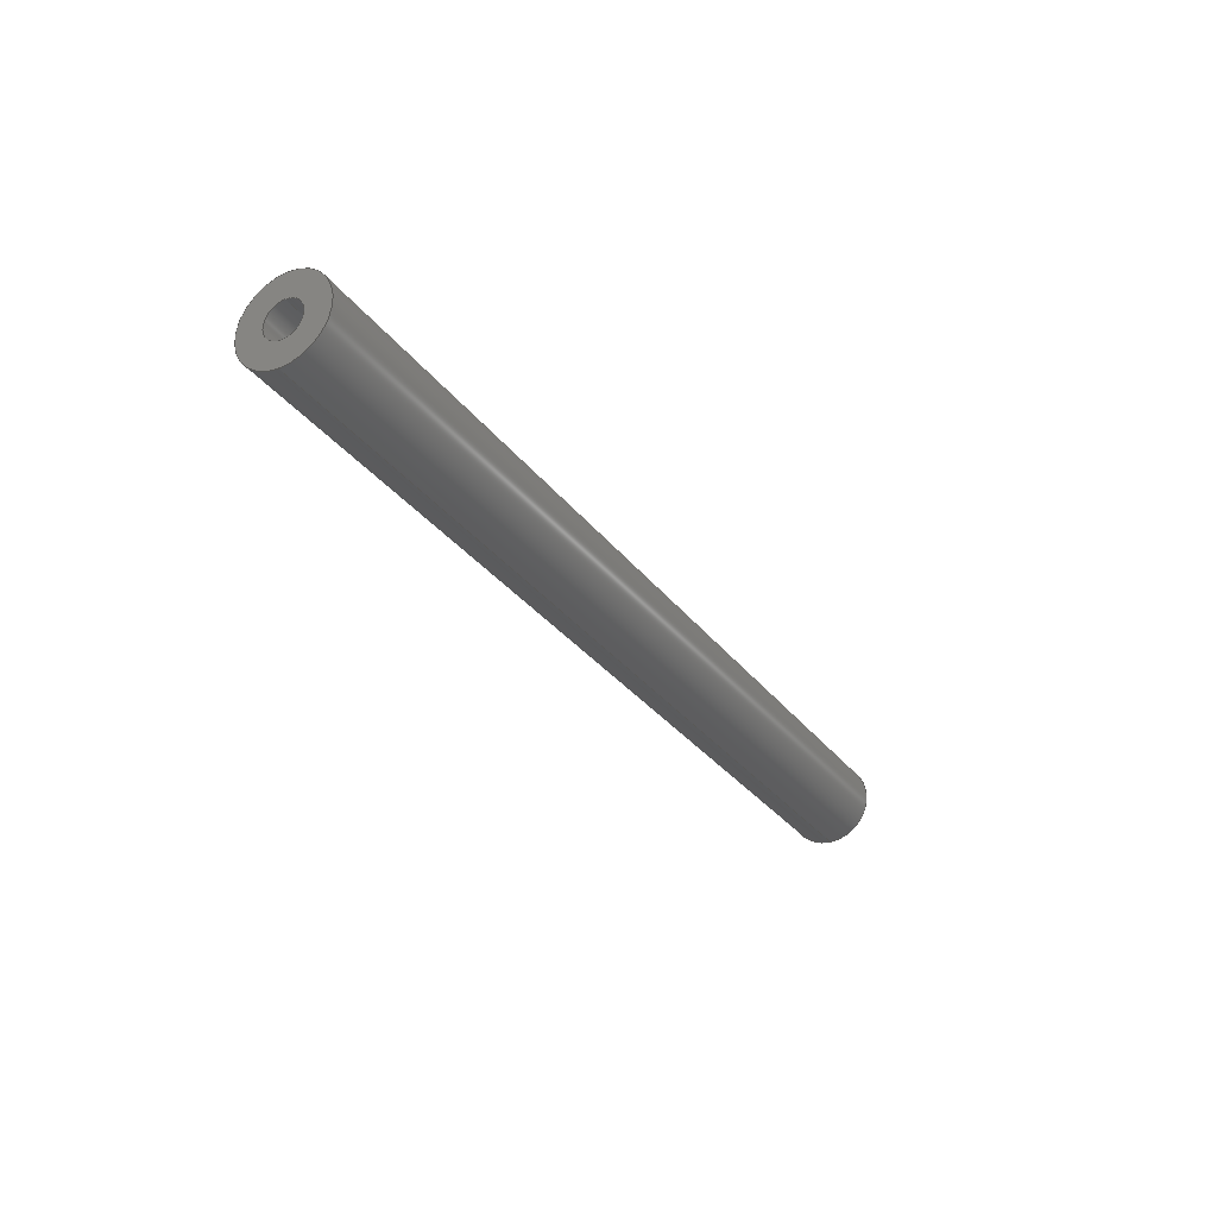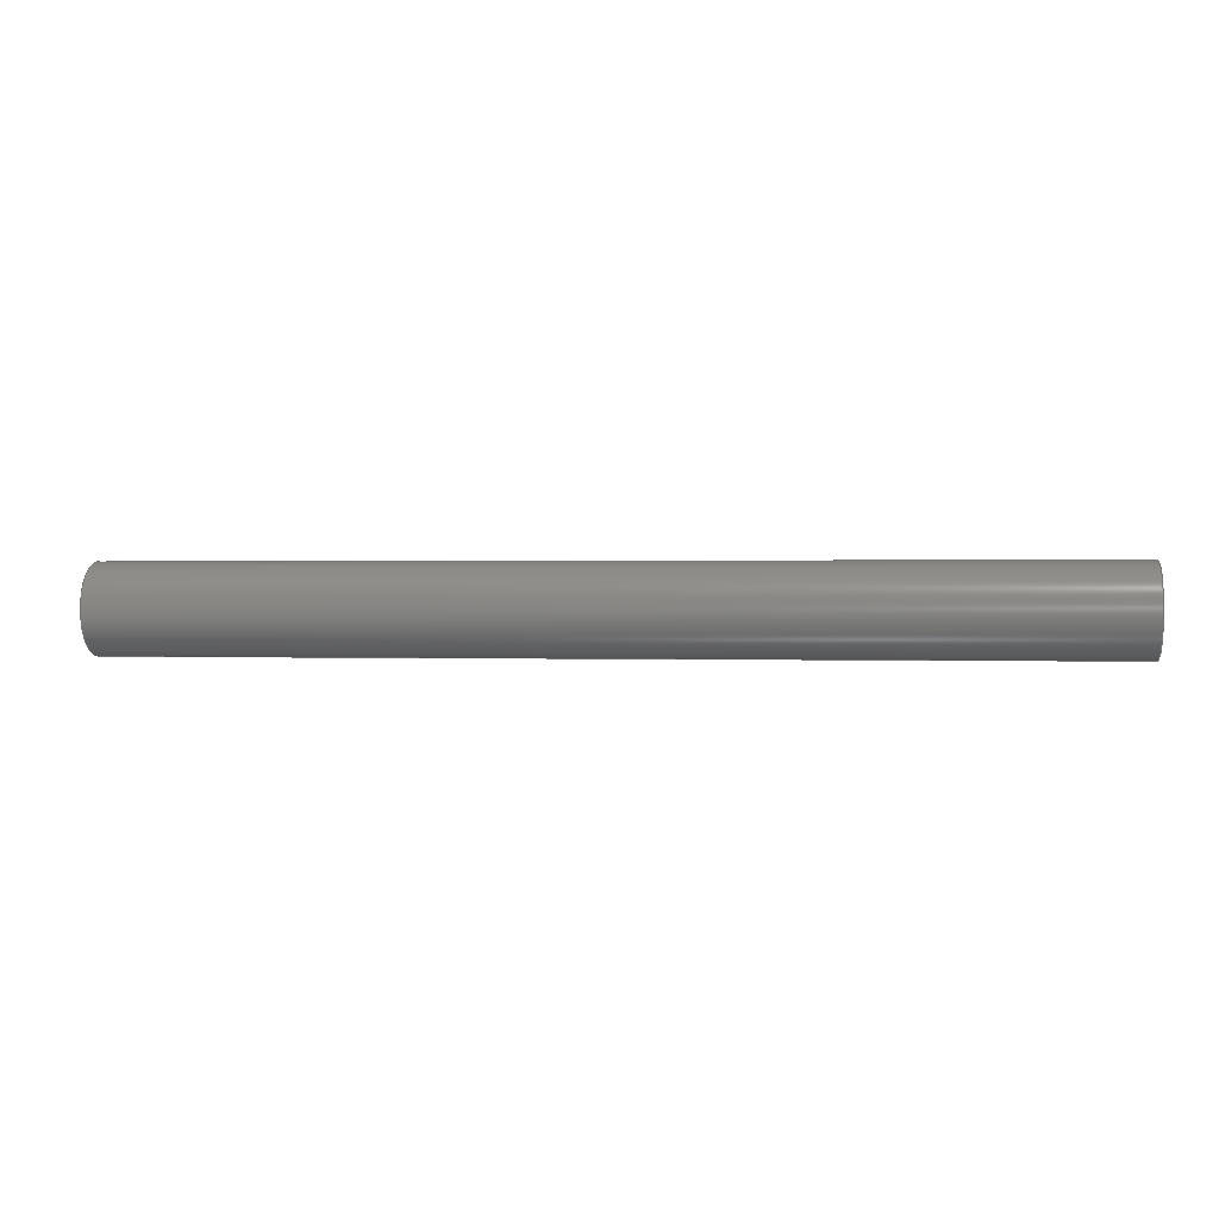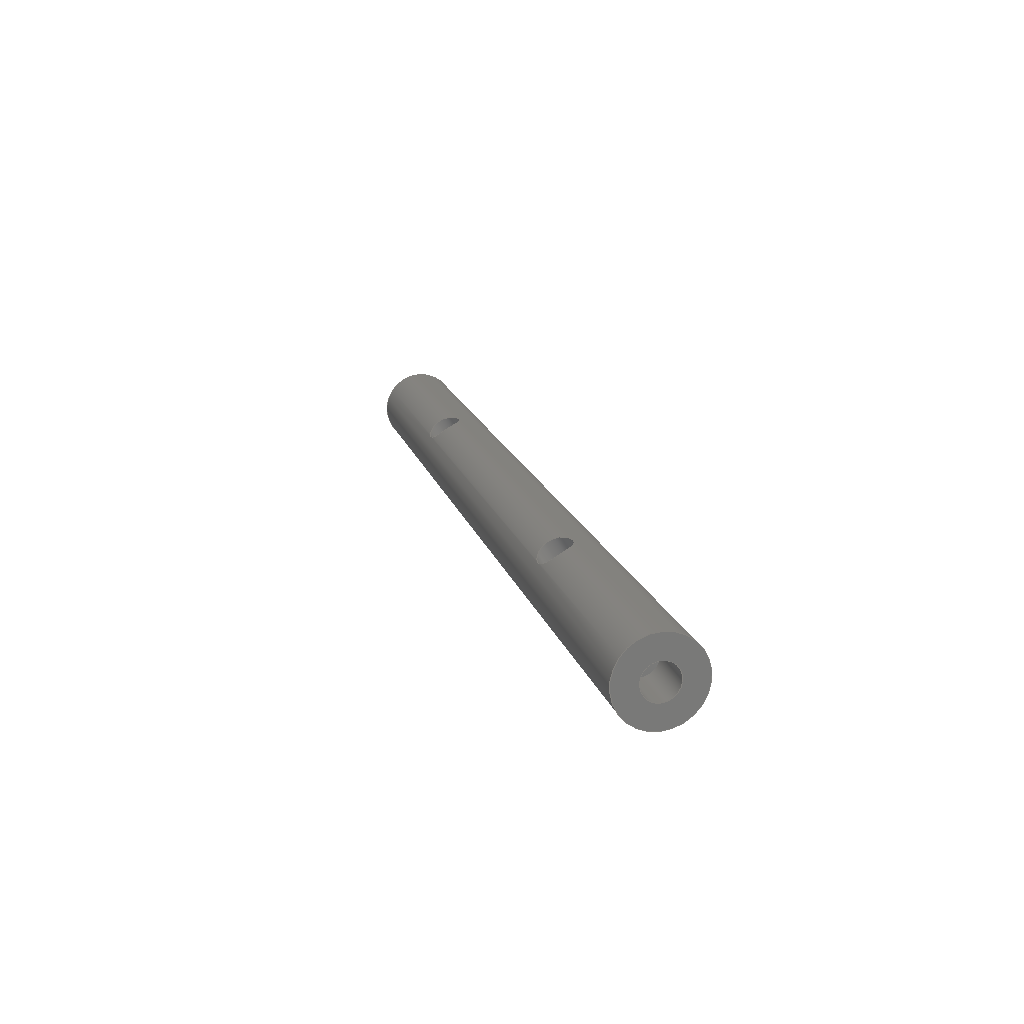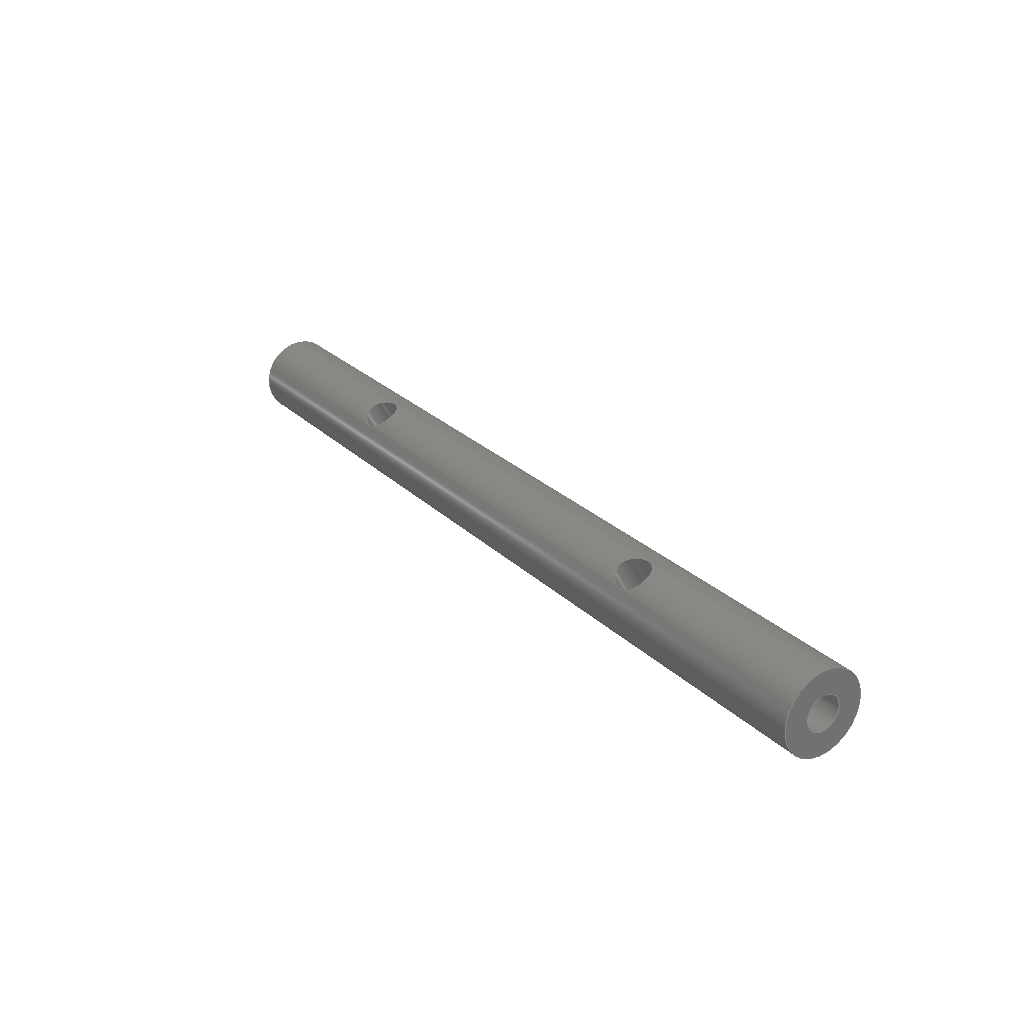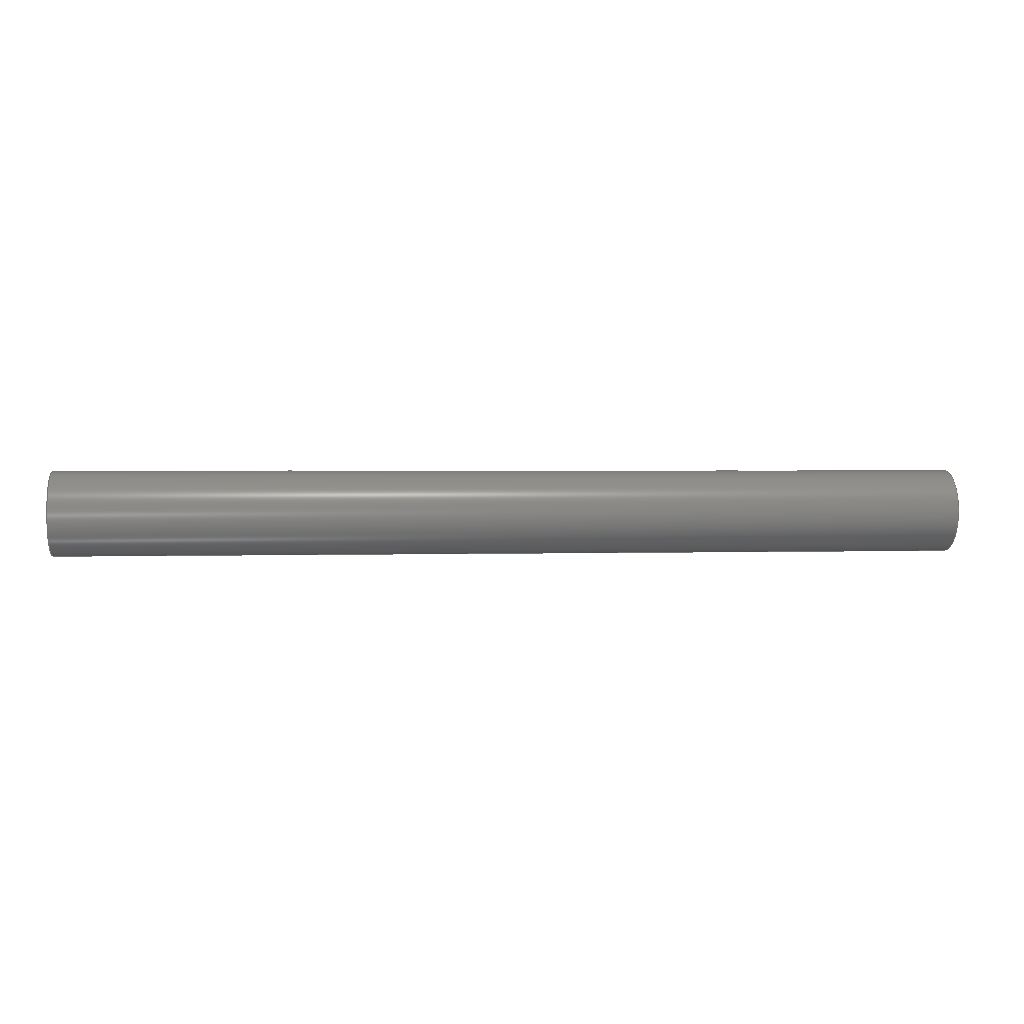
<metadata>
{"format":"step","ext":"step","renderer":"f3d","projection":"perspective","resolution":1024,"background":"white","views":[{"elev":-30.2,"azim":-60.5,"up":"+Z"},{"elev":0.6,"azim":7.8,"up":"+Z"},{"elev":17.4,"azim":-104.7,"up":"+Z"},{"elev":26.1,"azim":-124.2,"up":"+Z"},{"elev":1.8,"azim":-6.9,"up":"+Z"}]}
</metadata>
<code>
ISO-10303-21;
DATA;
#1=PROPERTY_DEFINITION_REPRESENTATION(#5,#3);
#2=PROPERTY_DEFINITION_REPRESENTATION(#6,#4);
#3=REPRESENTATION('',(#7),#248);
#4=REPRESENTATION('',(#8),#248);
#5=PROPERTY_DEFINITION('pmi validation property','',#253);
#6=PROPERTY_DEFINITION('pmi validation property','',#253);
#7=VALUE_REPRESENTATION_ITEM('number of annotations',COUNT_MEASURE(0));
#8=VALUE_REPRESENTATION_ITEM('number of views',COUNT_MEASURE(0));
#9=SHAPE_REPRESENTATION_RELATIONSHIP('','',#134,#10);
#10=ADVANCED_BREP_SHAPE_REPRESENTATION('',(#132),#248);
#11=PLANE('',#139);
#12=PLANE('',#143);
#13=PLANE('',#144);
#14=PLANE('',#148);
#15=PLANE('',#151);
#16=PLANE('',#154);
#17=B_SPLINE_CURVE_WITH_KNOTS('',3,(#199,#200,#201,#202,#203,#204,#205,
#206,#207,#208,#209),.UNSPECIFIED.,.T.,.F.,(1,1,1,1,1,1,1,1,1,1,1,1,1,1,
1),(-0.003379,-0.002252,-0.001126,1.249e-16,
0.001126,0.002252,0.003379,0.004505,
0.005631,0.006757,0.007884,0.00901,
0.01014,0.01126,0.01239),.UNSPECIFIED.);
#18=B_SPLINE_CURVE_WITH_KNOTS('',3,(#213,#214,#215,#216,#217,#218,#219,
#220,#221,#222,#223),.UNSPECIFIED.,.T.,.F.,(1,1,1,1,1,1,1,1,1,1,1,1,1,1,
1),(-0.003379,-0.002252,-0.001126,1.249e-16,
0.001126,0.002252,0.003379,0.004505,
0.005631,0.006757,0.007884,0.00901,
0.01014,0.01126,0.01239),.UNSPECIFIED.);
#19=ORIENTED_EDGE('',*,*,#39,.F.);
#20=ORIENTED_EDGE('',*,*,#40,.F.);
#21=ORIENTED_EDGE('',*,*,#41,.T.);
#22=ORIENTED_EDGE('',*,*,#42,.T.);
#23=ORIENTED_EDGE('',*,*,#43,.F.);
#24=ORIENTED_EDGE('',*,*,#39,.T.);
#25=ORIENTED_EDGE('',*,*,#44,.T.);
#26=ORIENTED_EDGE('',*,*,#40,.T.);
#27=ORIENTED_EDGE('',*,*,#44,.F.);
#28=ORIENTED_EDGE('',*,*,#45,.F.);
#29=ORIENTED_EDGE('',*,*,#41,.F.);
#30=ORIENTED_EDGE('',*,*,#46,.F.);
#31=ORIENTED_EDGE('',*,*,#42,.F.);
#32=ORIENTED_EDGE('',*,*,#46,.T.);
#33=ORIENTED_EDGE('',*,*,#45,.T.);
#34=ORIENTED_EDGE('',*,*,#47,.T.);
#35=ORIENTED_EDGE('',*,*,#47,.F.);
#36=ORIENTED_EDGE('',*,*,#43,.T.);
#37=ORIENTED_EDGE('',*,*,#48,.F.);
#38=ORIENTED_EDGE('',*,*,#48,.T.);
#39=EDGE_CURVE('',#49,#49,#59,.T.);
#40=EDGE_CURVE('',#50,#50,#17,.T.);
#41=EDGE_CURVE('',#51,#51,#60,.T.);
#42=EDGE_CURVE('',#52,#52,#18,.T.);
#43=EDGE_CURVE('',#53,#53,#61,.T.);
#44=EDGE_CURVE('',#54,#54,#62,.F.);
#45=EDGE_CURVE('',#55,#55,#63,.T.);
#46=EDGE_CURVE('',#56,#56,#64,.F.);
#47=EDGE_CURVE('',#57,#57,#65,.T.);
#48=EDGE_CURVE('',#58,#58,#66,.T.);
#49=VERTEX_POINT('',#198);
#50=VERTEX_POINT('',#210);
#51=VERTEX_POINT('',#212);
#52=VERTEX_POINT('',#224);
#53=VERTEX_POINT('',#227);
#54=VERTEX_POINT('',#230);
#55=VERTEX_POINT('',#234);
#56=VERTEX_POINT('',#237);
#57=VERTEX_POINT('',#241);
#58=VERTEX_POINT('',#245);
#59=CIRCLE('',#137,0.003175);
#60=CIRCLE('',#138,0.003175);
#61=CIRCLE('',#140,0.001353);
#62=CIRCLE('',#142,0.001422);
#63=CIRCLE('',#145,0.001353);
#64=CIRCLE('',#147,0.001422);
#65=CIRCLE('',#150,0.001353);
#66=CIRCLE('',#153,0.001353);
#67=EDGE_LOOP('',(#19));
#68=EDGE_LOOP('',(#20));
#69=EDGE_LOOP('',(#21));
#70=EDGE_LOOP('',(#22));
#71=EDGE_LOOP('',(#23));
#72=EDGE_LOOP('',(#24));
#73=EDGE_LOOP('',(#25));
#74=EDGE_LOOP('',(#26));
#75=EDGE_LOOP('',(#27));
#76=EDGE_LOOP('',(#28));
#77=EDGE_LOOP('',(#29));
#78=EDGE_LOOP('',(#30));
#79=EDGE_LOOP('',(#31));
#80=EDGE_LOOP('',(#32));
#81=EDGE_LOOP('',(#33));
#82=EDGE_LOOP('',(#34));
#83=EDGE_LOOP('',(#35));
#84=EDGE_LOOP('',(#36));
#85=EDGE_LOOP('',(#37));
#86=EDGE_LOOP('',(#38));
#87=FACE_BOUND('',#67,.T.);
#88=FACE_BOUND('',#68,.T.);
#89=FACE_BOUND('',#69,.T.);
#90=FACE_BOUND('',#70,.T.);
#91=FACE_BOUND('',#71,.T.);
#92=FACE_BOUND('',#72,.T.);
#93=FACE_BOUND('',#73,.T.);
#94=FACE_BOUND('',#74,.T.);
#95=FACE_BOUND('',#75,.T.);
#96=FACE_BOUND('',#76,.T.);
#97=FACE_BOUND('',#77,.T.);
#98=FACE_BOUND('',#78,.T.);
#99=FACE_BOUND('',#79,.T.);
#100=FACE_BOUND('',#80,.T.);
#101=FACE_BOUND('',#81,.T.);
#102=FACE_BOUND('',#82,.T.);
#103=FACE_BOUND('',#83,.T.);
#104=FACE_BOUND('',#84,.T.);
#105=FACE_BOUND('',#85,.T.);
#106=FACE_BOUND('',#86,.T.);
#107=CYLINDRICAL_SURFACE('',#136,0.003175);
#108=CYLINDRICAL_SURFACE('',#141,0.001422);
#109=CYLINDRICAL_SURFACE('',#146,0.001422);
#110=CYLINDRICAL_SURFACE('',#149,0.001353);
#111=CYLINDRICAL_SURFACE('',#152,0.001353);
#112=ADVANCED_FACE('',(#87,#88,#89,#90),#107,.T.);
#113=ADVANCED_FACE('',(#91,#92),#11,.T.);
#114=ADVANCED_FACE('',(#93,#94),#108,.F.);
#115=ADVANCED_FACE('',(#95),#12,.T.);
#116=ADVANCED_FACE('',(#96,#97),#13,.T.);
#117=ADVANCED_FACE('',(#98,#99),#109,.F.);
#118=ADVANCED_FACE('',(#100),#14,.T.);
#119=ADVANCED_FACE('',(#101,#102),#110,.F.);
#120=ADVANCED_FACE('',(#103),#15,.T.);
#121=ADVANCED_FACE('',(#104,#105),#111,.F.);
#122=ADVANCED_FACE('',(#106),#16,.T.);
#123=CLOSED_SHELL('',(#112,#113,#114,#115,#116,#117,#118,#119,#120,#121,
#122));
#124=STYLED_ITEM('',(#125),#132);
#125=PRESENTATION_STYLE_ASSIGNMENT((#126));
#126=SURFACE_STYLE_USAGE(.BOTH.,#127);
#127=SURFACE_SIDE_STYLE('',(#128));
#128=SURFACE_STYLE_FILL_AREA(#129);
#129=FILL_AREA_STYLE('',(#130));
#130=FILL_AREA_STYLE_COLOUR('',#131);
#131=COLOUR_RGB('',0.09804,0.09804,0.09804);
#132=MANIFOLD_SOLID_BREP('Hinge',#123);
#133=SHAPE_DEFINITION_REPRESENTATION(#253,#134);
#134=SHAPE_REPRESENTATION('Hinge',(#135),#248);
#135=AXIS2_PLACEMENT_3D('',#195,#155,#156);
#136=AXIS2_PLACEMENT_3D('',#196,#157,#158);
#137=AXIS2_PLACEMENT_3D('',#197,#159,#160);
#138=AXIS2_PLACEMENT_3D('',#211,#161,#162);
#139=AXIS2_PLACEMENT_3D('',#225,#163,#164);
#140=AXIS2_PLACEMENT_3D('',#226,#165,#166);
#141=AXIS2_PLACEMENT_3D('',#228,#167,#168);
#142=AXIS2_PLACEMENT_3D('',#229,#169,#170);
#143=AXIS2_PLACEMENT_3D('',#231,#171,#172);
#144=AXIS2_PLACEMENT_3D('',#232,#173,#174);
#145=AXIS2_PLACEMENT_3D('',#233,#175,#176);
#146=AXIS2_PLACEMENT_3D('',#235,#177,#178);
#147=AXIS2_PLACEMENT_3D('',#236,#179,#180);
#148=AXIS2_PLACEMENT_3D('',#238,#181,#182);
#149=AXIS2_PLACEMENT_3D('',#239,#183,#184);
#150=AXIS2_PLACEMENT_3D('',#240,#185,#186);
#151=AXIS2_PLACEMENT_3D('',#242,#187,#188);
#152=AXIS2_PLACEMENT_3D('',#243,#189,#190);
#153=AXIS2_PLACEMENT_3D('',#244,#191,#192);
#154=AXIS2_PLACEMENT_3D('',#246,#193,#194);
#155=DIRECTION('',(0,0,1));
#156=DIRECTION('',(1,0,0));
#157=DIRECTION('',(-1,0,0));
#158=DIRECTION('',(-2.465e-32,-1,-8.327e-17));
#159=DIRECTION('',(1,0,0));
#160=DIRECTION('',(0,0,-1));
#161=DIRECTION('',(1,0,0));
#162=DIRECTION('',(0,0,-1));
#163=DIRECTION('',(1,0,0));
#164=DIRECTION('',(0,1,0));
#165=DIRECTION('',(1,0,0));
#166=DIRECTION('',(0,0,-1));
#167=DIRECTION('',(2.465e-32,0.5,0.866));
#168=DIRECTION('',(0,-0.866,0.5));
#169=DIRECTION('',(1.233e-32,0.5,0.866));
#170=DIRECTION('',(-1.233e-32,-0.866,0.5));
#171=DIRECTION('',(1.233e-32,0.5,0.866));
#172=DIRECTION('',(1,0,0));
#173=DIRECTION('',(-1,0,0));
#174=DIRECTION('',(0,1,0));
#175=DIRECTION('',(-1,0,0));
#176=DIRECTION('',(0,0,1));
#177=DIRECTION('',(-2.465e-32,0.5,0.866));
#178=DIRECTION('',(0,-0.866,0.5));
#179=DIRECTION('',(1.233e-32,-0.5,-0.866));
#180=DIRECTION('',(1.233e-32,-0.866,0.5));
#181=DIRECTION('',(-1.233e-32,0.5,0.866));
#182=DIRECTION('',(-1,0,0));
#183=DIRECTION('',(-1,0,0));
#184=DIRECTION('',(0,0.6428,0.766));
#185=DIRECTION('',(1,0,0));
#186=DIRECTION('',(0,-0.6088,-0.7934));
#187=DIRECTION('',(-1,0,0));
#188=DIRECTION('',(0,-0.766,0.6428));
#189=DIRECTION('',(1,0,0));
#190=DIRECTION('',(0,0.6428,0.766));
#191=DIRECTION('',(1,0,0));
#192=DIRECTION('',(0,-0.6088,-0.7934));
#193=DIRECTION('',(1,0,0));
#194=DIRECTION('',(0,-0.766,0.6428));
#195=CARTESIAN_POINT('',(0,0,0));
#196=CARTESIAN_POINT('',(0.03132,-0.4432,0.1162));
#197=CARTESIAN_POINT('',(0.03449,-0.4432,0.1162));
#198=CARTESIAN_POINT('',(0.03449,-0.4432,0.1131));
#199=CARTESIAN_POINT('',(0.01591,-0.4426,0.1194));
#200=CARTESIAN_POINT('',(0.01703,-0.4431,0.1194));
#201=CARTESIAN_POINT('',(0.01814,-0.4426,0.1194));
#202=CARTESIAN_POINT('',(0.01861,-0.4415,0.1191));
#203=CARTESIAN_POINT('',(0.01814,-0.4407,0.1183));
#204=CARTESIAN_POINT('',(0.01703,-0.4404,0.1178));
#205=CARTESIAN_POINT('',(0.01592,-0.4407,0.1183));
#206=CARTESIAN_POINT('',(0.01545,-0.4415,0.1191));
#207=CARTESIAN_POINT('',(0.01591,-0.4426,0.1194));
#208=CARTESIAN_POINT('',(0.01703,-0.4431,0.1194));
#209=CARTESIAN_POINT('',(0.01814,-0.4426,0.1194));
#210=CARTESIAN_POINT('',(0.01703,-0.443,0.1194));
#211=CARTESIAN_POINT('',(-0.03449,-0.4432,0.1162));
#212=CARTESIAN_POINT('',(-0.03449,-0.4432,0.1131));
#213=CARTESIAN_POINT('',(-0.01591,-0.4426,0.1194));
#214=CARTESIAN_POINT('',(-0.01703,-0.4431,0.1194));
#215=CARTESIAN_POINT('',(-0.01814,-0.4426,0.1194));
#216=CARTESIAN_POINT('',(-0.01861,-0.4415,0.1191));
#217=CARTESIAN_POINT('',(-0.01814,-0.4407,0.1183));
#218=CARTESIAN_POINT('',(-0.01703,-0.4404,0.1178));
#219=CARTESIAN_POINT('',(-0.01592,-0.4407,0.1183));
#220=CARTESIAN_POINT('',(-0.01545,-0.4415,0.1191));
#221=CARTESIAN_POINT('',(-0.01591,-0.4426,0.1194));
#222=CARTESIAN_POINT('',(-0.01703,-0.4431,0.1194));
#223=CARTESIAN_POINT('',(-0.01814,-0.4426,0.1194));
#224=CARTESIAN_POINT('',(-0.01703,-0.443,0.1194));
#225=CARTESIAN_POINT('',(0.03449,-0.4619,0.07595));
#226=CARTESIAN_POINT('',(0.03449,-0.4432,0.1162));
#227=CARTESIAN_POINT('',(0.03449,-0.4432,0.1149));
#228=CARTESIAN_POINT('',(0.01703,-0.4432,0.1162));
#229=CARTESIAN_POINT('',(0.01703,-0.4432,0.1162));
#230=CARTESIAN_POINT('',(0.01703,-0.4444,0.1169));
#231=CARTESIAN_POINT('',(0.01703,-0.4432,0.1162));
#232=CARTESIAN_POINT('',(-0.03449,-0.4619,0.07595));
#233=CARTESIAN_POINT('',(-0.03449,-0.4432,0.1162));
#234=CARTESIAN_POINT('',(-0.03449,-0.4432,0.1176));
#235=CARTESIAN_POINT('',(-0.01703,-0.4432,0.1162));
#236=CARTESIAN_POINT('',(-0.01703,-0.4432,0.1162));
#237=CARTESIAN_POINT('',(-0.01703,-0.4444,0.1169));
#238=CARTESIAN_POINT('',(-0.01703,-0.4432,0.1162));
#239=CARTESIAN_POINT('',(-0.02417,-0.4432,0.1162));
#240=CARTESIAN_POINT('',(-0.03052,-0.4432,0.1162));
#241=CARTESIAN_POINT('',(-0.03052,-0.444,0.1152));
#242=CARTESIAN_POINT('',(-0.03052,-0.4432,0.1162));
#243=CARTESIAN_POINT('',(0.02417,-0.4432,0.1162));
#244=CARTESIAN_POINT('',(0.03052,-0.4432,0.1162));
#245=CARTESIAN_POINT('',(0.03052,-0.444,0.1152));
#246=CARTESIAN_POINT('',(0.03052,-0.4432,0.1162));
#247=MECHANICAL_DESIGN_GEOMETRIC_PRESENTATION_REPRESENTATION('',(#124),
#248);
#248=(
GEOMETRIC_REPRESENTATION_CONTEXT(3)
GLOBAL_UNCERTAINTY_ASSIGNED_CONTEXT((#249))
GLOBAL_UNIT_ASSIGNED_CONTEXT((#252,#251,#250))
REPRESENTATION_CONTEXT('Hinge','TOP_LEVEL_ASSEMBLY_PART')
);
#249=UNCERTAINTY_MEASURE_WITH_UNIT(LENGTH_MEASURE(5e-06),#252,
'DISTANCE_ACCURACY_VALUE','Maximum Tolerance applied to model');
#250=(
NAMED_UNIT(*)
SI_UNIT($,.STERADIAN.)
SOLID_ANGLE_UNIT()
);
#251=(
NAMED_UNIT(*)
PLANE_ANGLE_UNIT()
SI_UNIT($,.RADIAN.)
);
#252=(
LENGTH_UNIT()
NAMED_UNIT(*)
SI_UNIT($,.METRE.)
);
#253=PRODUCT_DEFINITION_SHAPE('','',#254);
#254=PRODUCT_DEFINITION('','',#256,#255);
#255=PRODUCT_DEFINITION_CONTEXT('',#262,'design');
#256=PRODUCT_DEFINITION_FORMATION_WITH_SPECIFIED_SOURCE('','',#258,
 .NOT_KNOWN.);
#257=PRODUCT_RELATED_PRODUCT_CATEGORY('','',(#258));
#258=PRODUCT('Hinge','Hinge','Hinge',(#260));
#259=PRODUCT_CATEGORY('','');
#260=PRODUCT_CONTEXT('',#262,'mechanical');
#261=APPLICATION_PROTOCOL_DEFINITION('international standard',
'automotive_design',2010,#262);
#262=APPLICATION_CONTEXT(
'core data for automotive mechanical design processes');
ENDSEC;
END-ISO-10303-21;

</code>
